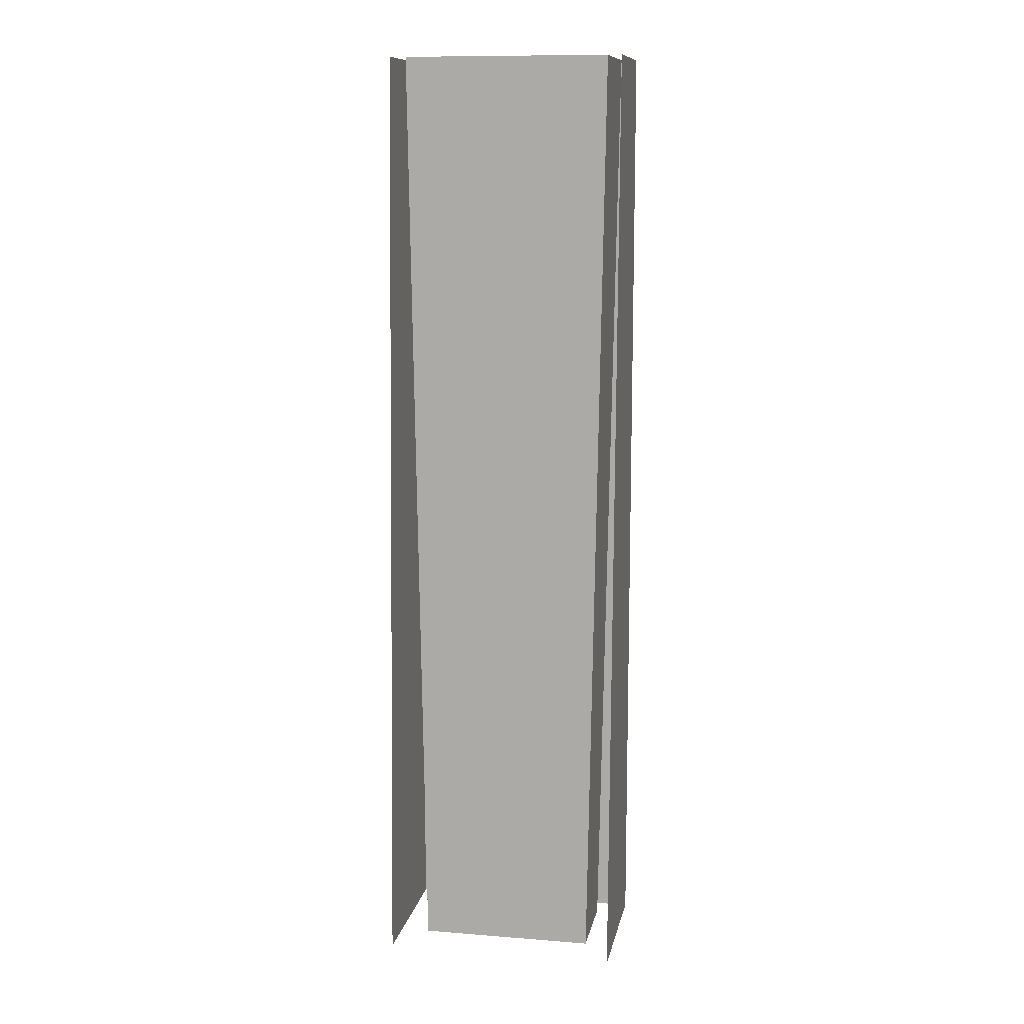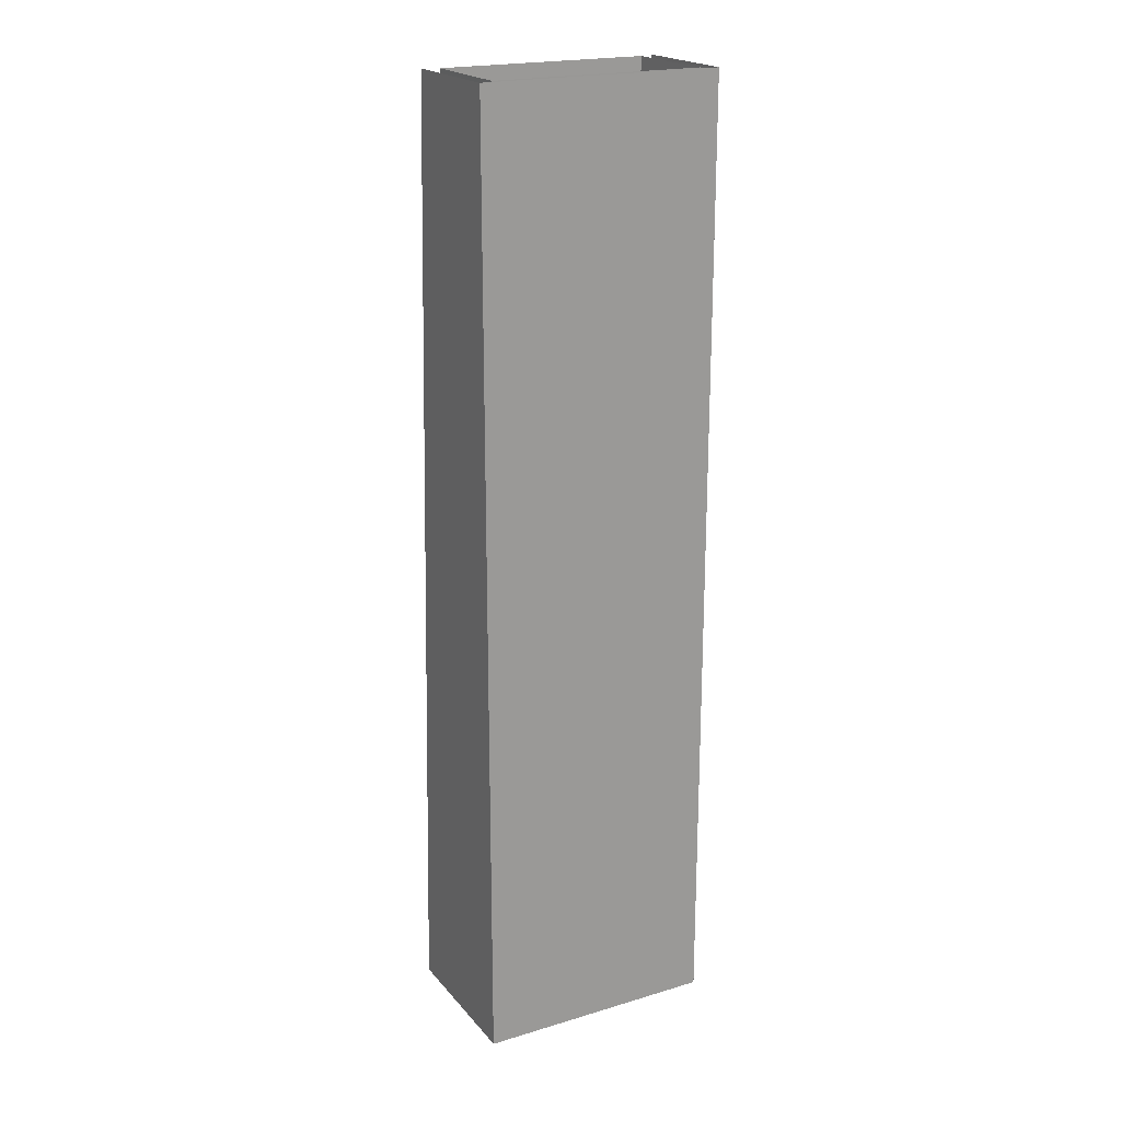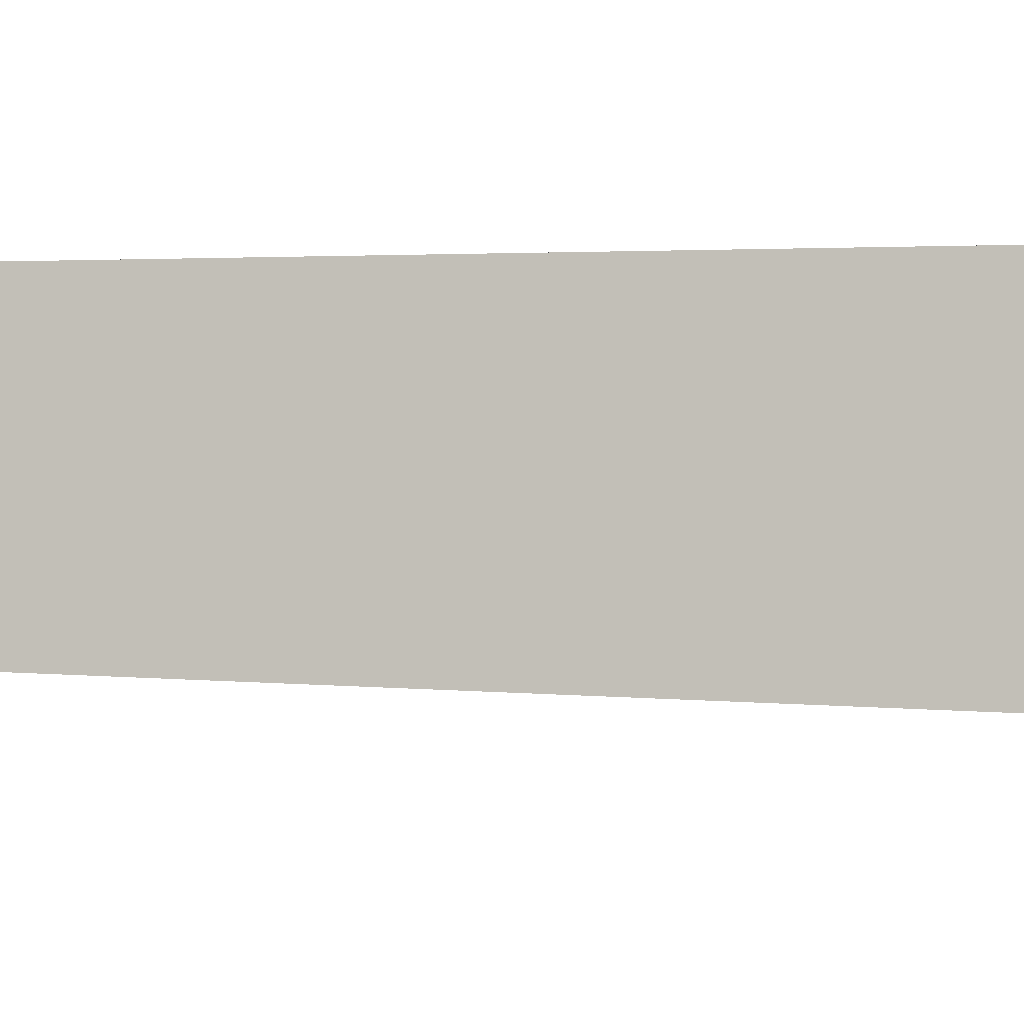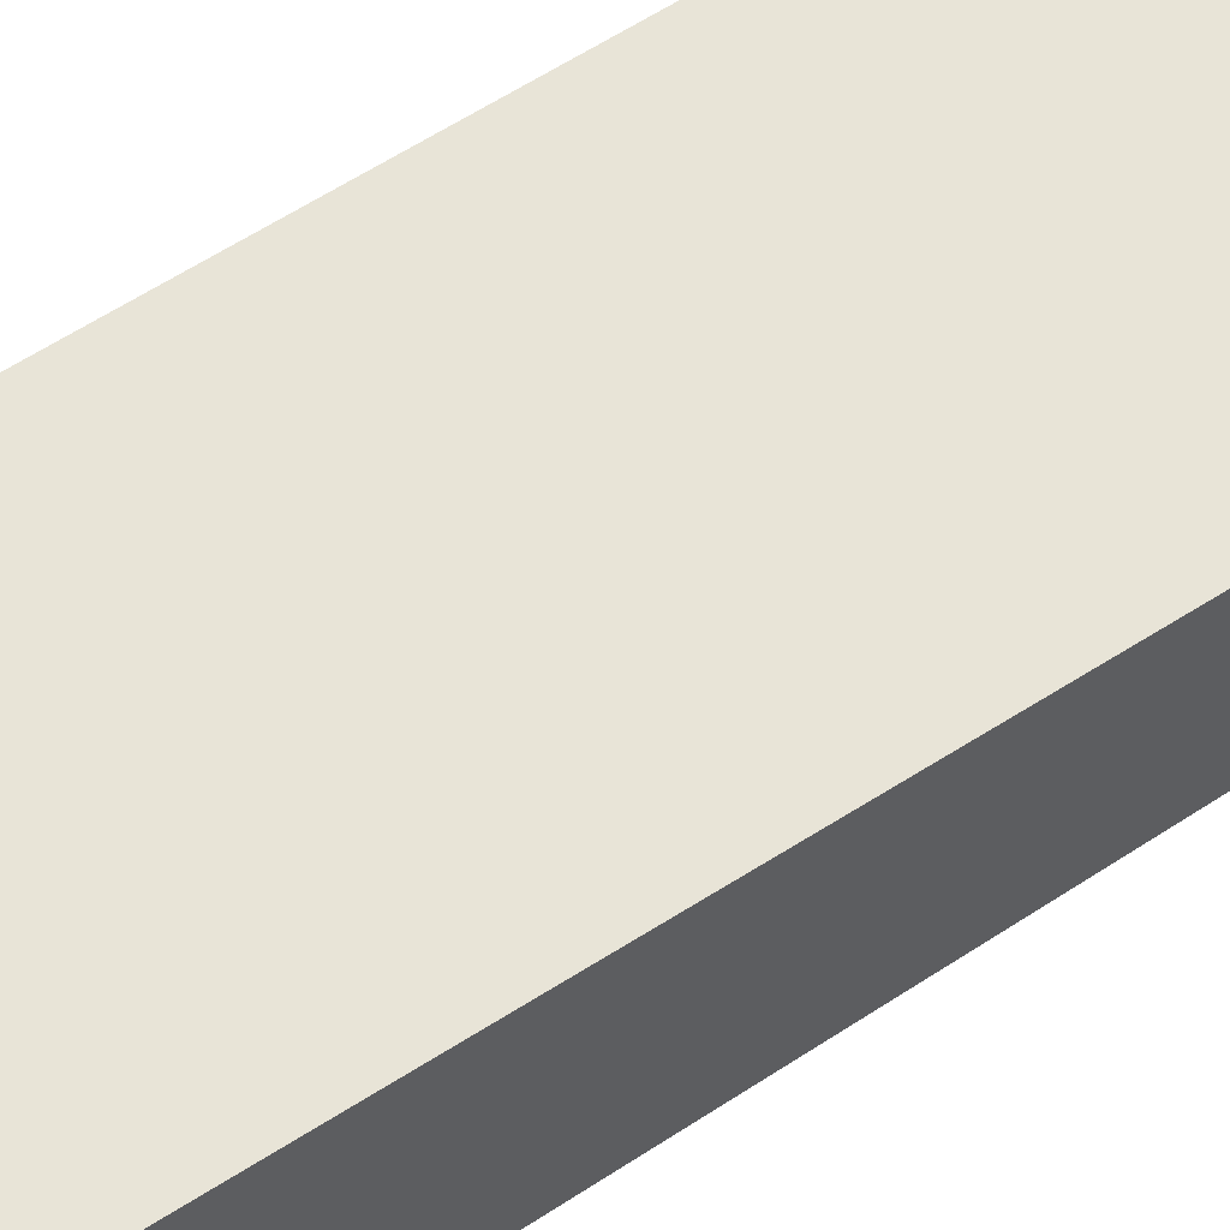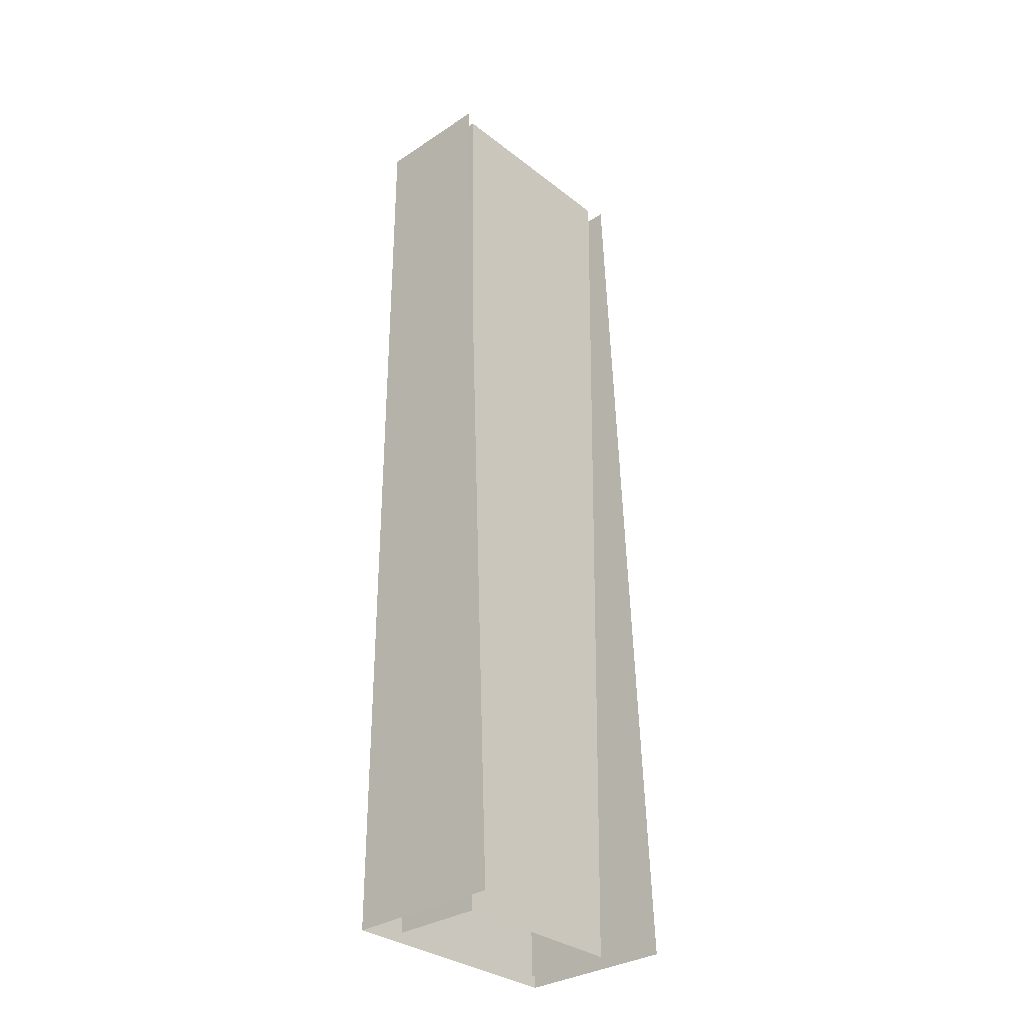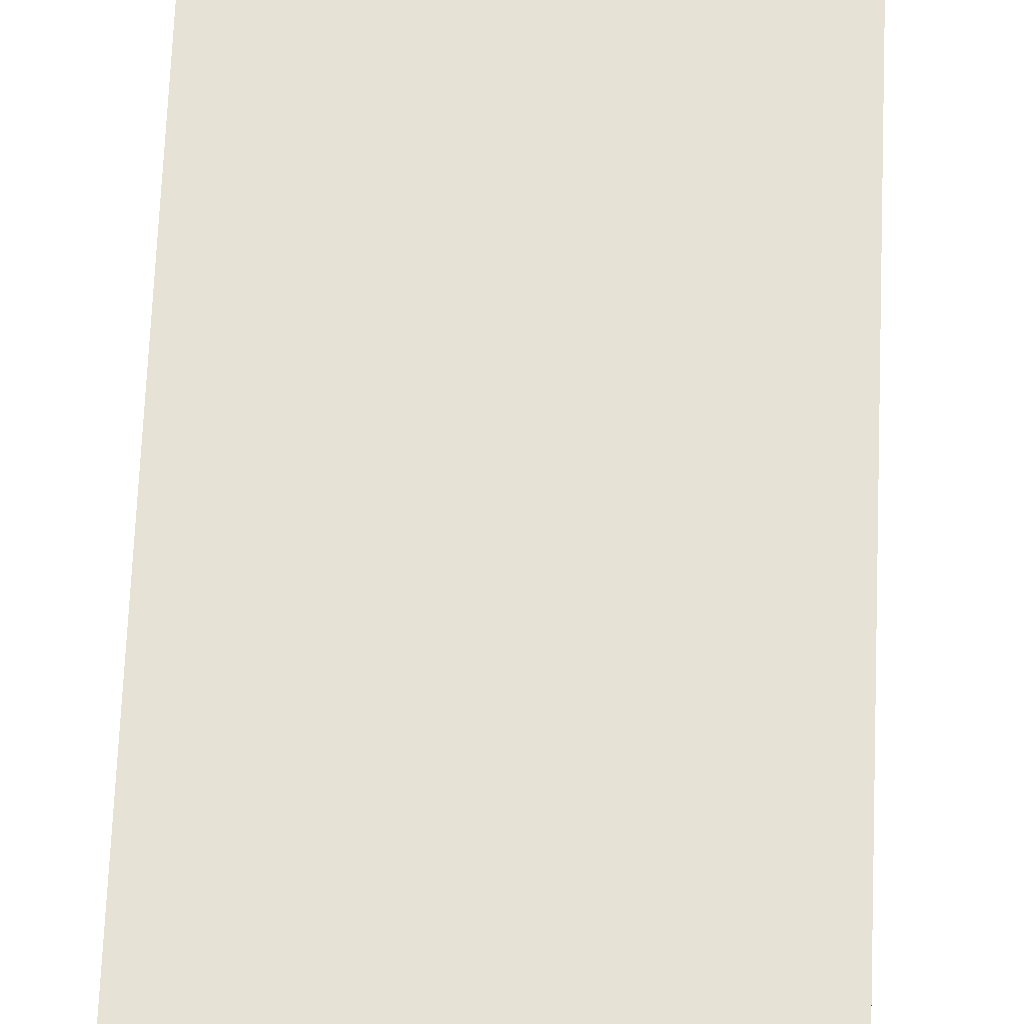
<metadata>
{"format":"obj","ext":"obj","renderer":"f3d","projection":"perspective","resolution":1024,"background":"white","views":[{"elev":11.2,"azim":10.9,"up":"+Z"},{"elev":20.7,"azim":151.7,"up":"+Z"},{"elev":-1.7,"azim":102.3,"up":"+Y"},{"elev":61.4,"azim":-123.2,"up":"+Y"},{"elev":-32.0,"azim":-47.3,"up":"+Z"},{"elev":63.9,"azim":2.3,"up":"+Y"}]}
</metadata>
<code>
v  5.5 0 -0
v  0 0 -0
v  -0 0 5.333
v  5.583 0 5.333
v  -6.417 0 -5.333
v  -6.5 0 -0
v  -5.5 0 -0
v  -5.417 0 -5.333
v  -6.417 6.417 -5.333
v  -6.5 6.5 -0
v  6.5 6.5 -1e-05
v  6.5 0 -0
v  6.583 0 5.333
v  6.583 6.583 5.333
v  6.417 6.417 -5.333
v  -0 6.5 -0
v  0 6.417 -5.333
v  8 -1.542 5.333
v  8 -1.75 -1e-05
v  8 7.5 -1e-05
v  8 7.5 5.333
v  -8 -1.75 -0
v  -8 7.5 -0
v  -8 7.5 -5.333
v  -8 -1.958 -5.333
v  -1e-05 7.5 -0
v  -2e-05 7.5 -5.333
v  6.417 0 -5.333
v  5.417 0 -5.333
v  -1e-05 7.5 5.333
v  0 0 -5.333
v  -0 6.583 5.333
v  -6.583 6.583 5.333
v  5 0 -32
v  1e-05 0 -32
v  1e-05 0 -26.67
v  5.083 0 -26.67
v  1e-05 0 -21.33
v  5.167 0 -21.33
v  1e-05 0 -16
v  5.25 0 -16
v  0 0 -10.67
v  5.333 0 -10.67
v  -1e-05 0 32
v  6 0 32
v  5.917 0 26.67
v  -1e-05 0 26.67
v  5.833 0 21.33
v  -1e-05 0 21.33
v  5.75 0 16
v  -0 0 16
v  5.667 0 10.67
v  -0 0 10.67
v  -6.917 0 26.67
v  -7 0 32
v  -6 0 32
v  -5.917 0 26.67
v  -6.833 0 21.33
v  -5.833 0 21.33
v  -6.75 0 16
v  -5.75 0 16
v  -6.667 0 10.67
v  -5.667 0 10.67
v  -6.583 0 5.333
v  -5.583 0 5.333
v  -5.083 0 -26.67
v  -5 0 -32
v  -6 0 -32
v  -6.083 0 -26.67
v  -5.167 0 -21.33
v  -6.167 0 -21.33
v  -5.25 0 -16
v  -6.25 0 -16
v  -5.333 0 -10.67
v  -6.333 0 -10.67
v  -6.917 6.917 26.67
v  -7 7 32
v  -6.833 6.833 21.33
v  -6.75 6.75 16
v  -6.667 6.667 10.67
v  -6 6 -32
v  -6.083 6.083 -26.67
v  -6.167 6.167 -21.33
v  -6.25 6.25 -16
v  -6.333 6.333 -10.67
v  6 6 -32
v  6 0 -32
v  6.083 0 -26.67
v  6.083 6.083 -26.67
v  6.167 0 -21.33
v  6.167 6.167 -21.33
v  6.25 0 -16
v  6.25 6.25 -16
v  6.333 0 -10.67
v  6.333 6.333 -10.67
v  7 0 32
v  7 7 32
v  6.917 6.917 26.67
v  6.917 0 26.67
v  6.833 6.833 21.33
v  6.833 0 21.33
v  6.75 6.75 16
v  6.75 0 16
v  6.667 6.667 10.67
v  6.667 0 10.67
v  -1e-05 7 32
v  -1e-05 6.917 26.67
v  -1e-05 6.833 21.33
v  -1e-05 6.75 16
v  -0 6.667 10.67
v  1e-05 6.083 -26.67
v  1e-05 6 -32
v  0 6.167 -21.33
v  0 6.25 -16
v  0 6.333 -10.67
v  8 -2.792 -26.67
v  8 -3 -32
v  8 7.5 -32
v  8 7.5 -26.67
v  8 -2.583 -21.33
v  8 7.5 -21.33
v  8 -2.375 -16
v  8 7.5 -16
v  8 -2.167 -10.67
v  8 7.5 -10.67
v  8 -1.958 -5.333
v  8 7.5 -5.333
v  8 7.5 26.67
v  8 7.5 32
v  8 -0.5 32
v  8 -0.7083 26.67
v  8 7.5 21.33
v  8 -0.9167 21.33
v  8 7.5 16
v  8 -1.125 16
v  8 7.5 10.67
v  8 -1.333 10.67
v  -8 -0.5 32
v  -8 7.5 32
v  -8 7.5 26.67
v  -8 -0.7083 26.67
v  -8 7.5 21.33
v  -8 -0.9167 21.33
v  -8 7.5 16
v  -8 -1.125 16
v  -8 7.5 10.67
v  -8 -1.333 10.67
v  -8 7.5 5.333
v  -8 -1.542 5.333
v  -8 7.5 -32
v  -8 -3 -32
v  -8 -2.792 -26.67
v  -8 7.5 -26.67
v  -8 -2.583 -21.33
v  -8 7.5 -21.33
v  -8 -2.375 -16
v  -8 7.5 -16
v  -8 -2.167 -10.67
v  -8 7.5 -10.67
v  -0 7.5 32
v  -0 7.5 26.67
v  -1e-05 7.5 21.33
v  -1e-05 7.5 16
v  -1e-05 7.5 10.67
v  -3e-05 7.5 -32
v  -2e-05 7.5 -26.67
v  -2e-05 7.5 -21.33
v  -2e-05 7.5 -16
v  -2e-05 7.5 -10.67
g Plane005
f 1 2 3
f 3 4 1
f 5 6 7
f 7 8 5
f 9 10 6
f 6 5 9
f 11 12 13
f 13 14 11
f 15 11 16
f 16 17 15
f 18 19 20
f 20 21 18
f 22 23 24
f 24 25 22
f 23 26 27
f 27 24 23
f 1 12 28
f 28 29 1
f 20 26 30
f 30 21 20
f 8 7 2
f 2 31 8
f 10 16 32
f 32 33 10
f 34 35 36
f 36 37 34
f 37 36 38
f 38 39 37
f 39 38 40
f 40 41 39
f 41 40 42
f 42 43 41
f 43 42 31
f 31 29 43
f 29 31 2
f 2 1 29
f 44 45 46
f 46 47 44
f 47 46 48
f 48 49 47
f 49 48 50
f 50 51 49
f 51 50 52
f 52 53 51
f 53 52 4
f 4 3 53
f 54 55 56
f 56 57 54
f 58 54 57
f 57 59 58
f 60 58 59
f 59 61 60
f 62 60 61
f 61 63 62
f 64 62 63
f 63 65 64
f 6 64 65
f 65 7 6
f 66 67 68
f 68 69 66
f 70 66 69
f 69 71 70
f 72 70 71
f 71 73 72
f 74 72 73
f 73 75 74
f 8 74 75
f 75 5 8
f 76 77 55
f 55 54 76
f 78 76 54
f 54 58 78
f 79 78 58
f 58 60 79
f 80 79 60
f 60 62 80
f 33 80 62
f 62 64 33
f 10 33 64
f 64 6 10
f 69 68 81
f 81 82 69
f 71 69 82
f 82 83 71
f 73 71 83
f 83 84 73
f 75 73 84
f 84 85 75
f 5 75 85
f 85 9 5
f 86 87 88
f 88 89 86
f 89 88 90
f 90 91 89
f 91 90 92
f 92 93 91
f 93 92 94
f 94 95 93
f 95 94 28
f 28 15 95
f 15 28 12
f 12 11 15
f 96 97 98
f 98 99 96
f 99 98 100
f 100 101 99
f 101 100 102
f 102 103 101
f 103 102 104
f 104 105 103
f 105 104 14
f 14 13 105
f 98 97 106
f 106 107 98
f 100 98 107
f 107 108 100
f 102 100 108
f 108 109 102
f 104 102 109
f 109 110 104
f 14 104 110
f 110 32 14
f 11 14 32
f 32 16 11
f 111 112 86
f 86 89 111
f 113 111 89
f 89 91 113
f 114 113 91
f 91 93 114
f 115 114 93
f 93 95 115
f 17 115 95
f 95 15 17
f 116 117 118
f 118 119 116
f 120 116 119
f 119 121 120
f 122 120 121
f 121 123 122
f 124 122 123
f 123 125 124
f 126 124 125
f 125 127 126
f 19 126 127
f 127 20 19
f 128 129 130
f 130 131 128
f 132 128 131
f 131 133 132
f 134 132 133
f 133 135 134
f 136 134 135
f 135 137 136
f 21 136 137
f 137 18 21
f 138 139 140
f 140 141 138
f 141 140 142
f 142 143 141
f 143 142 144
f 144 145 143
f 145 144 146
f 146 147 145
f 147 146 148
f 148 149 147
f 149 148 23
f 23 22 149
f 150 151 152
f 152 153 150
f 153 152 154
f 154 155 153
f 155 154 156
f 156 157 155
f 157 156 158
f 158 159 157
f 159 158 25
f 25 24 159
f 139 160 161
f 161 140 139
f 140 161 162
f 162 142 140
f 142 162 163
f 163 144 142
f 144 163 164
f 164 146 144
f 146 164 30
f 30 148 146
f 148 30 26
f 26 23 148
f 165 150 153
f 153 166 165
f 166 153 155
f 155 167 166
f 167 155 157
f 157 168 167
f 168 157 159
f 159 169 168
f 169 159 24
f 24 27 169
f 45 96 99
f 99 46 45
f 46 99 101
f 101 48 46
f 48 101 103
f 103 50 48
f 50 103 105
f 105 52 50
f 52 105 13
f 13 4 52
f 4 13 12
f 12 1 4
f 87 34 37
f 37 88 87
f 88 37 39
f 39 90 88
f 90 39 41
f 41 92 90
f 92 41 43
f 43 94 92
f 94 43 29
f 29 28 94
f 118 165 166
f 166 119 118
f 119 166 167
f 167 121 119
f 121 167 168
f 168 123 121
f 123 168 169
f 169 125 123
f 125 169 27
f 27 127 125
f 127 27 26
f 26 20 127
f 160 129 128
f 128 161 160
f 161 128 132
f 132 162 161
f 162 132 134
f 134 163 162
f 163 134 136
f 136 164 163
f 164 136 21
f 21 30 164
f 57 56 44
f 44 47 57
f 59 57 47
f 47 49 59
f 61 59 49
f 49 51 61
f 63 61 51
f 51 53 63
f 65 63 53
f 53 3 65
f 7 65 3
f 3 2 7
f 36 35 67
f 67 66 36
f 38 36 66
f 66 70 38
f 40 38 70
f 70 72 40
f 42 40 72
f 72 74 42
f 31 42 74
f 74 8 31
f 81 112 111
f 111 82 81
f 82 111 113
f 113 83 82
f 83 113 114
f 114 84 83
f 84 114 115
f 115 85 84
f 85 115 17
f 17 9 85
f 9 17 16
f 16 10 9
f 106 77 76
f 76 107 106
f 107 76 78
f 78 108 107
f 108 78 79
f 79 109 108
f 109 79 80
f 80 110 109
f 110 80 33
f 33 32 110

</code>
